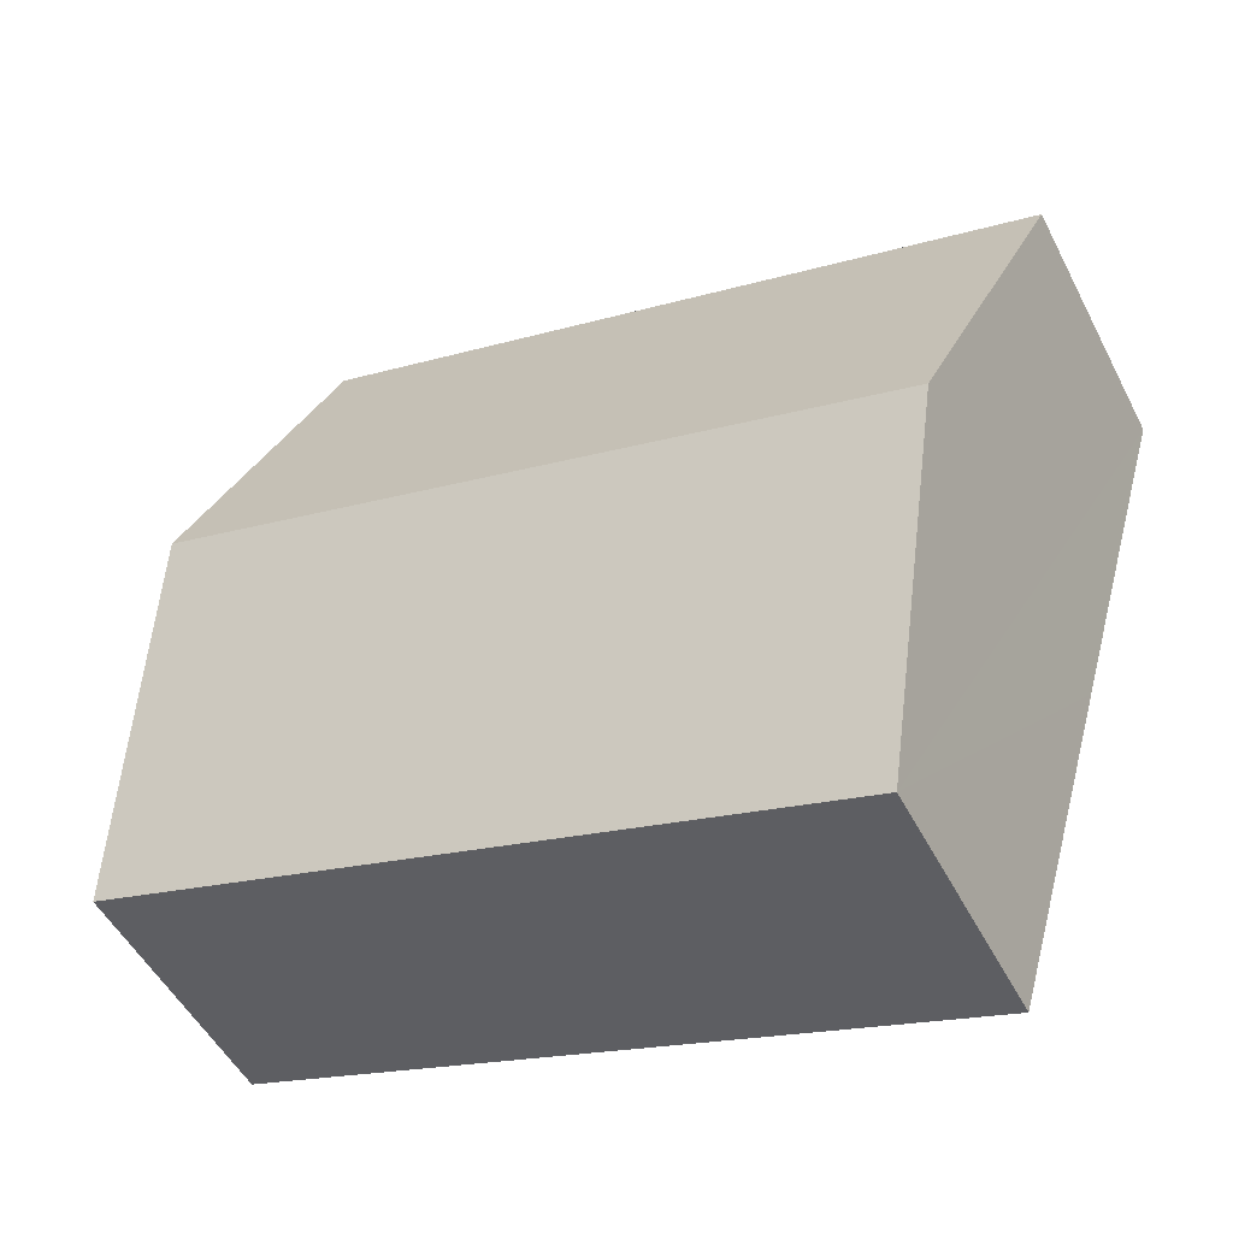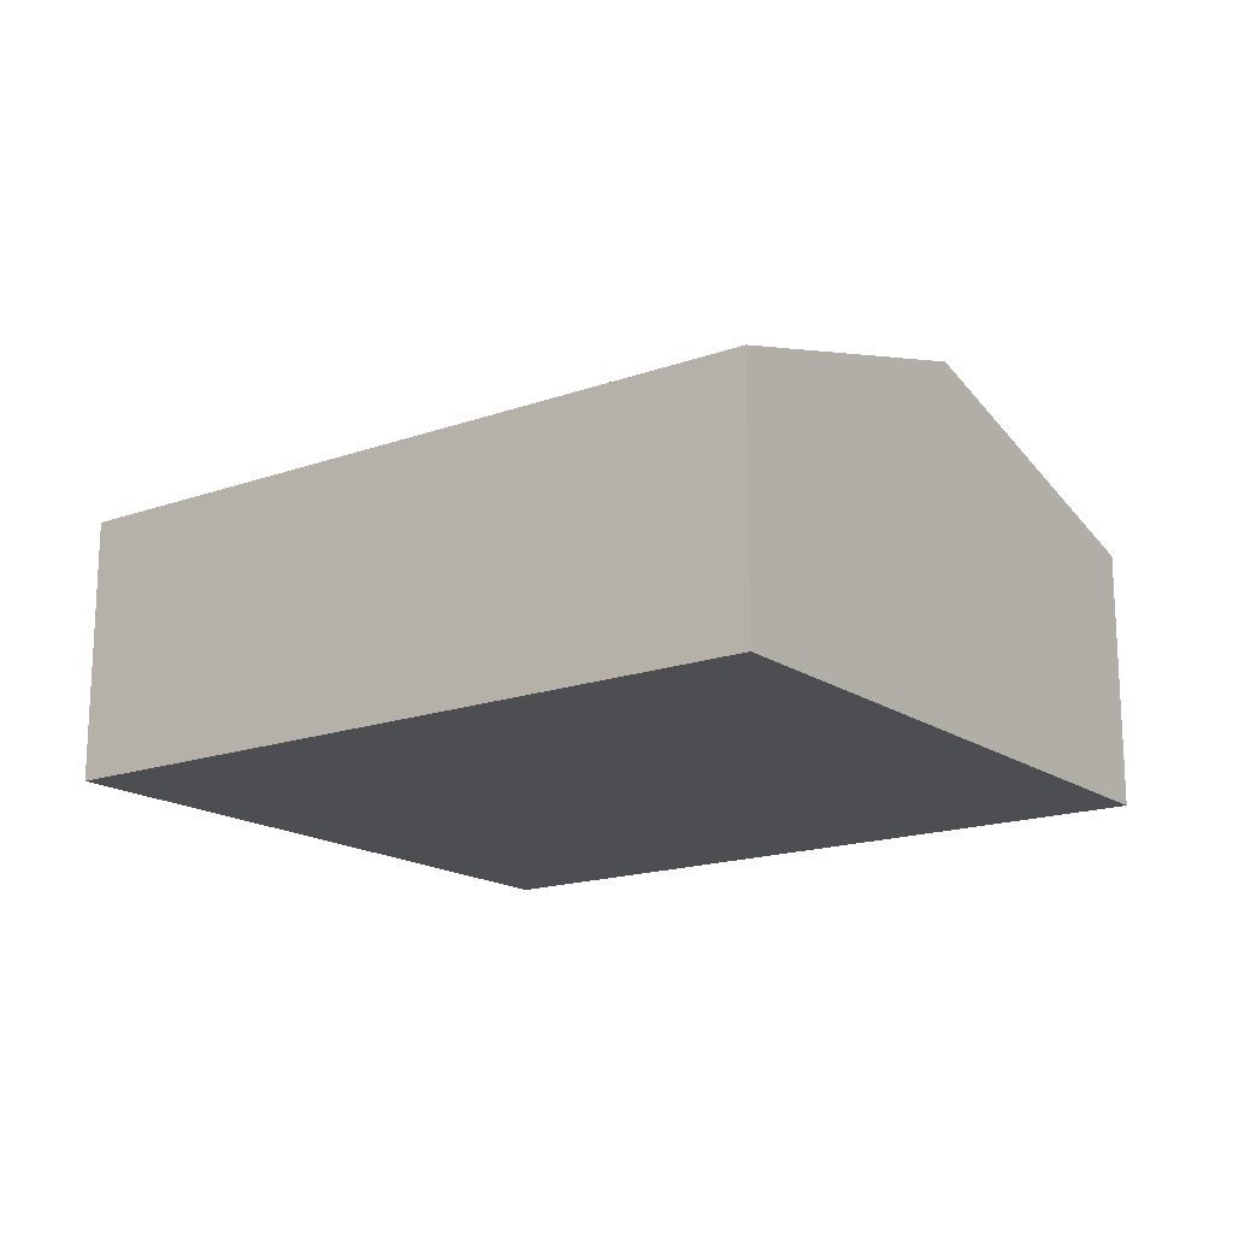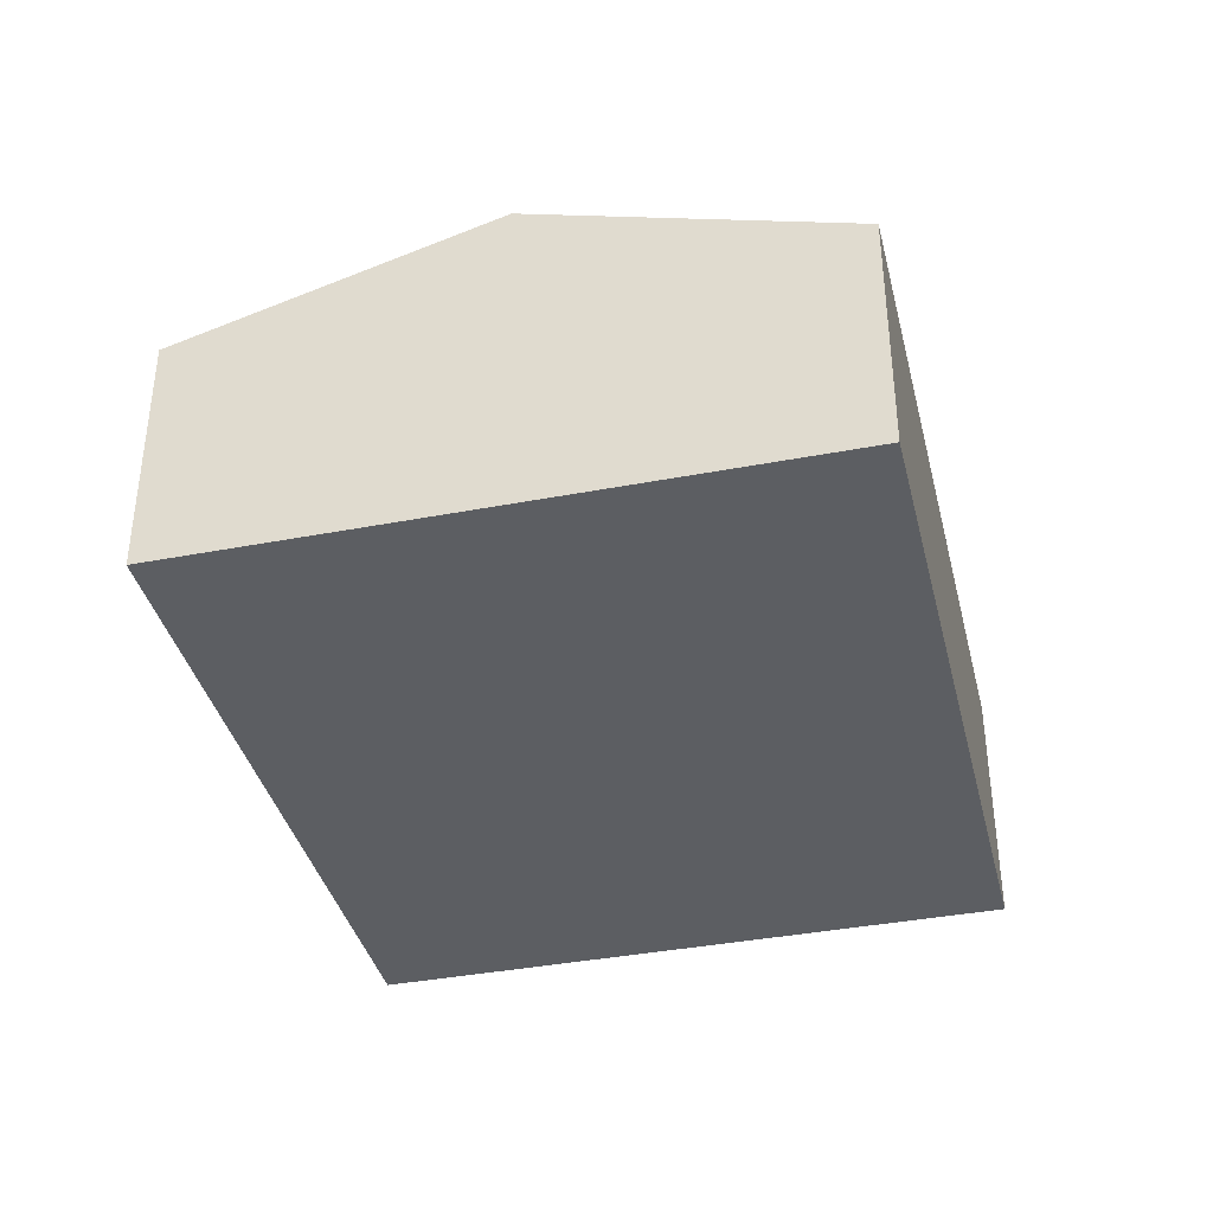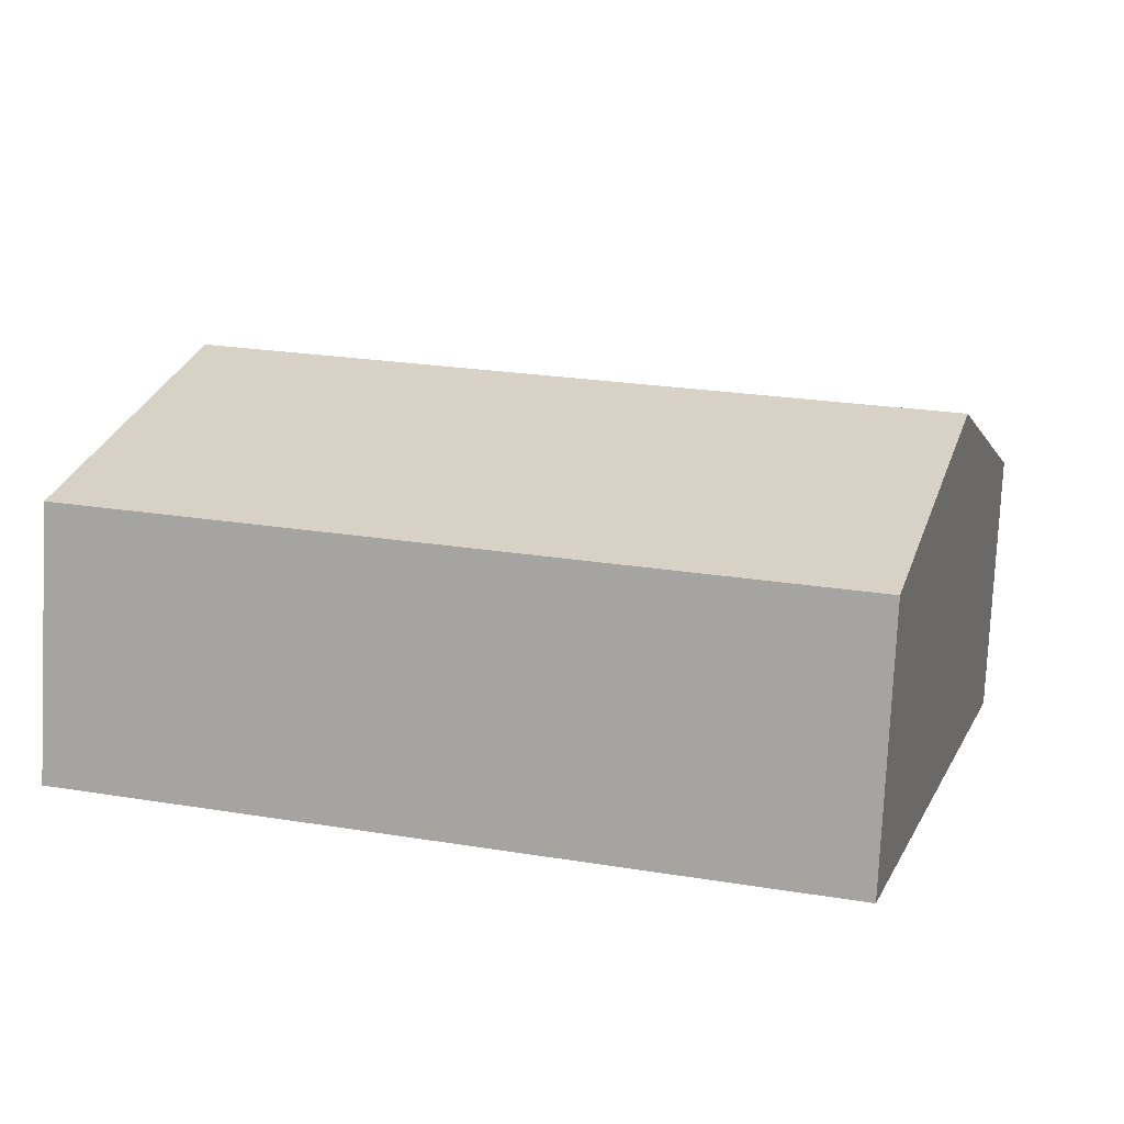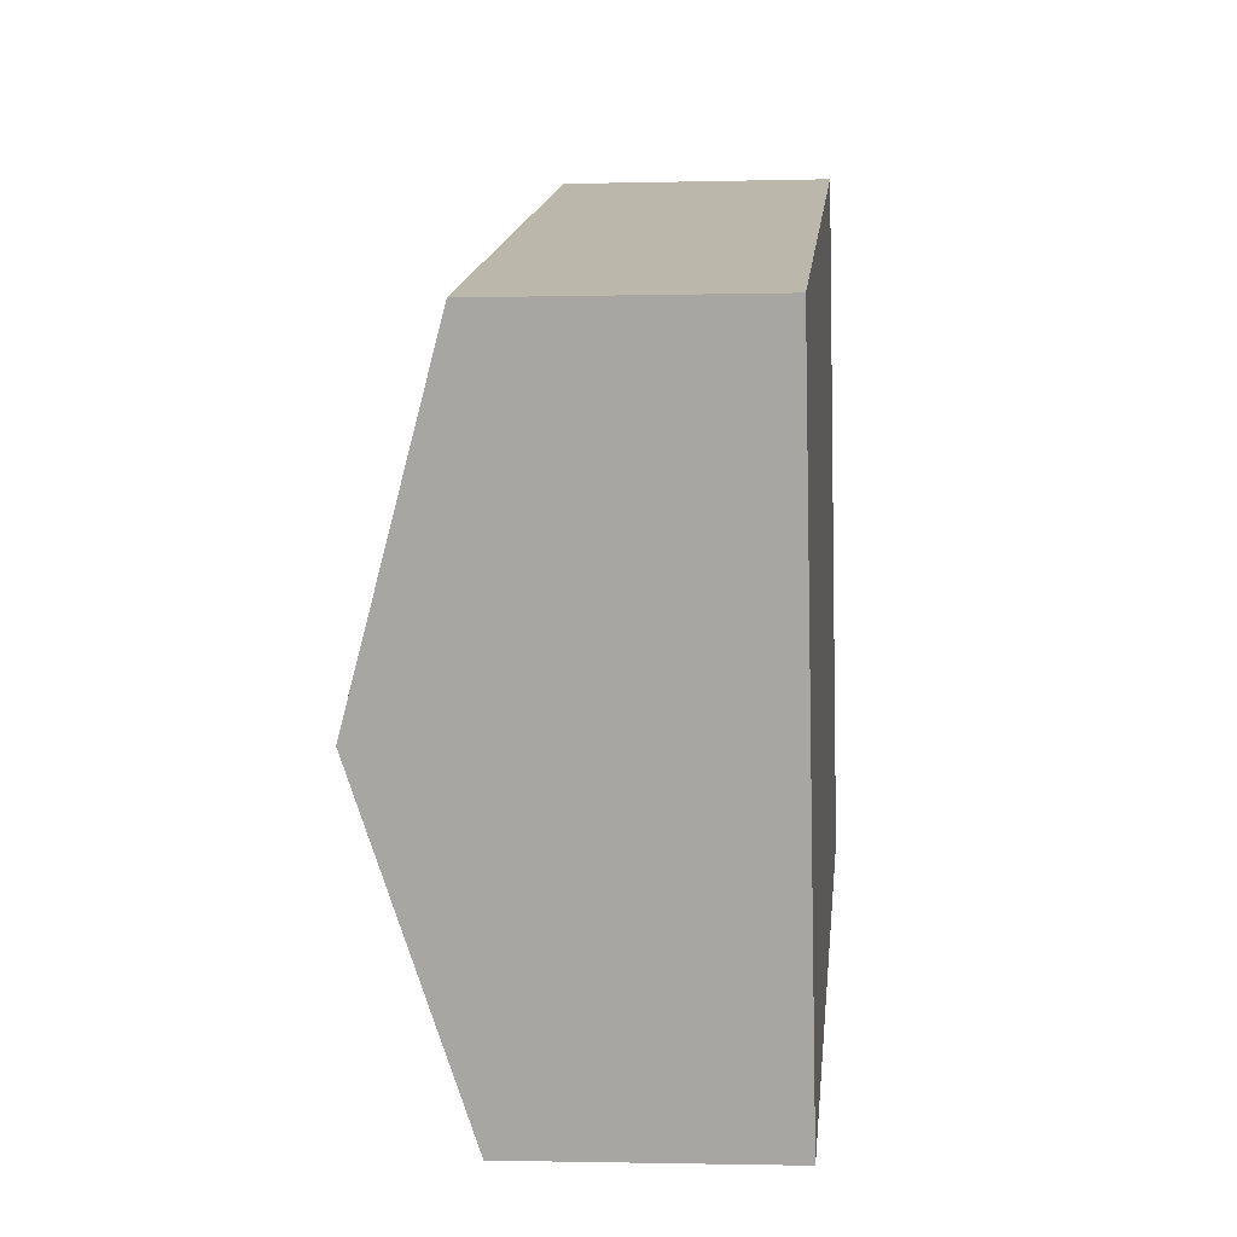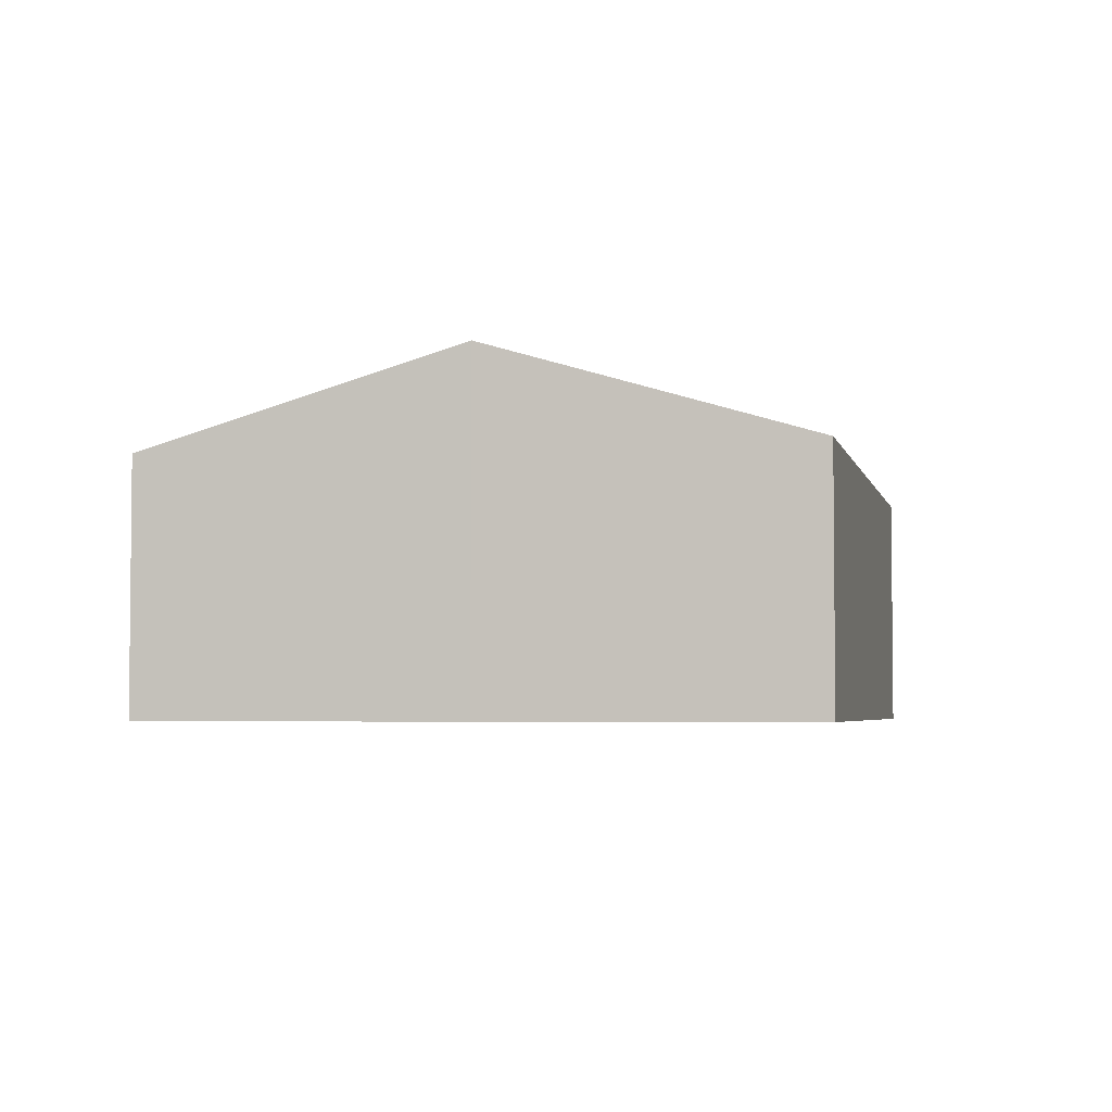
<metadata>
{"format":"obj","ext":"obj","renderer":"f3d","projection":"perspective","resolution":1024,"background":"white","views":[{"elev":-50.6,"azim":-153.4,"up":"+Z"},{"elev":-16.9,"azim":-160.3,"up":"+Y"},{"elev":-38.2,"azim":87.3,"up":"+Y"},{"elev":-77.7,"azim":177.2,"up":"+Z"},{"elev":-1.6,"azim":-84.4,"up":"+Z"},{"elev":-3.8,"azim":85.9,"up":"+Y"}]}
</metadata>
<code>
v  1.602 2.175 -5.463
v  6.869 3.008 -0.954
v  7.669 2.175 -3.685
v  0.801 3.008 -2.732
v  6.068 2.175 1.778
v  0 2.175 1.332e-16
v  0 0 0
v  6.068 -1.089e-16 1.778
v  6.869 5.842e-17 -0.954
v  7.669 2.256e-16 -3.685
v  1.602 3.345e-16 -5.463
v  0.801 1.673e-16 -2.732
g defaultobject
f 1 2 3
f 2 1 4
f 5 4 6
f 4 5 2
f 7 5 6
f 5 7 8
f 8 2 5
f 2 8 9
f 2 9 3
f 3 9 10
f 10 1 3
f 1 10 11
f 4 7 6
f 7 4 1
f 7 1 12
f 12 1 11
f 9 11 10
f 11 9 8
f 11 8 7
f 11 7 12

</code>
